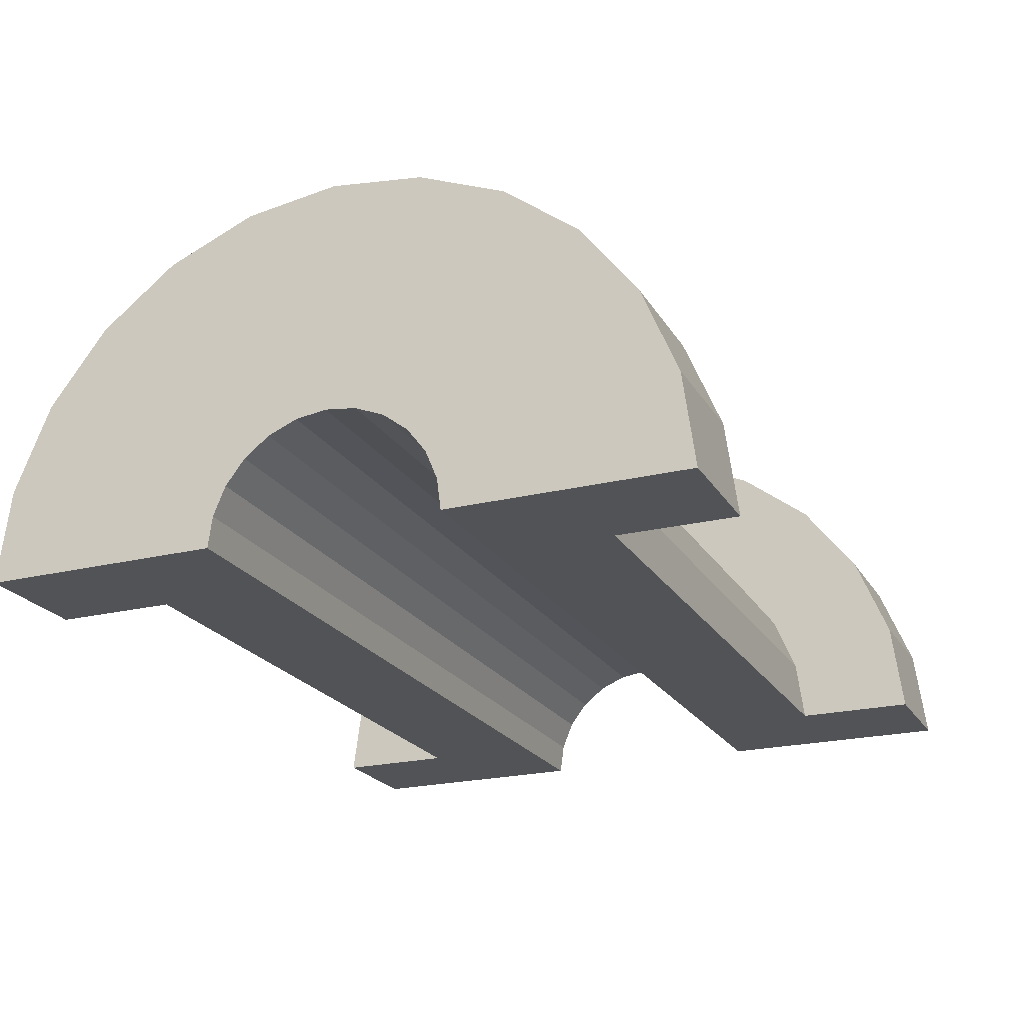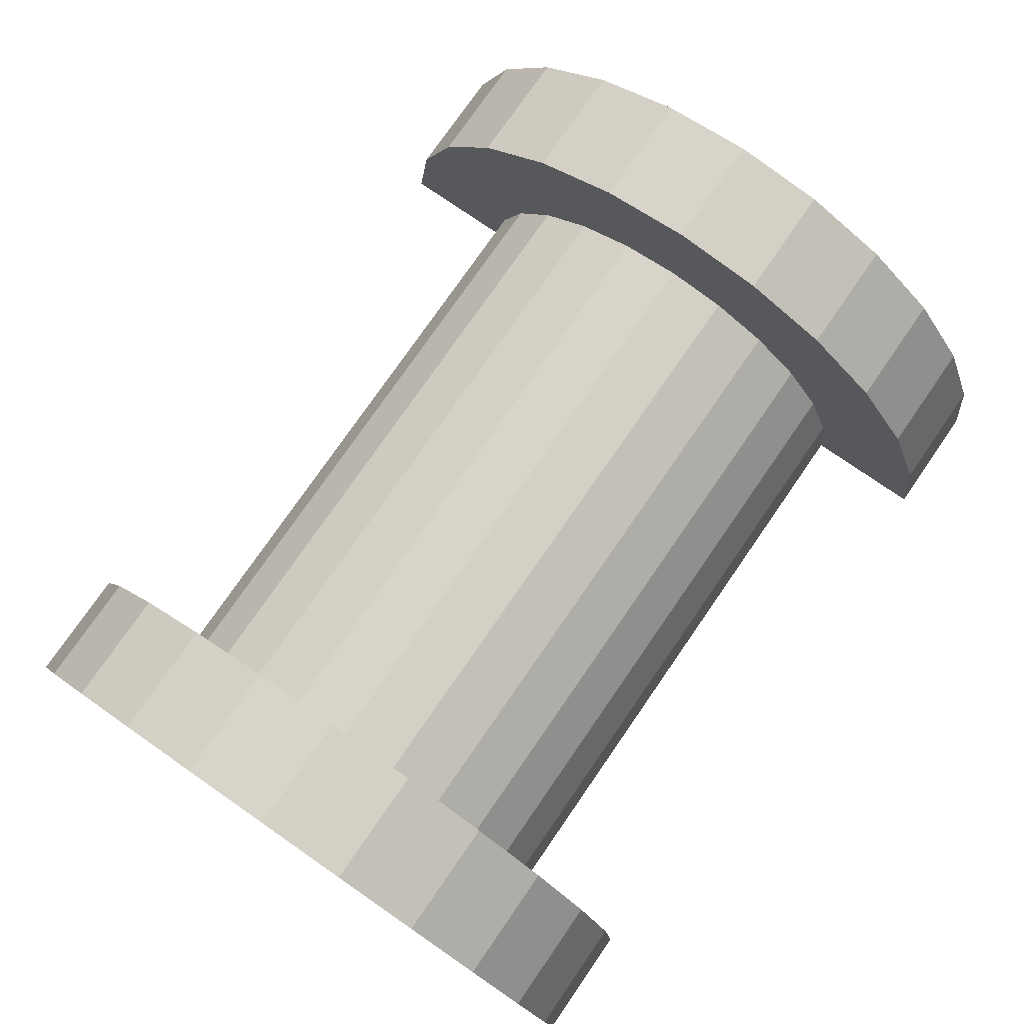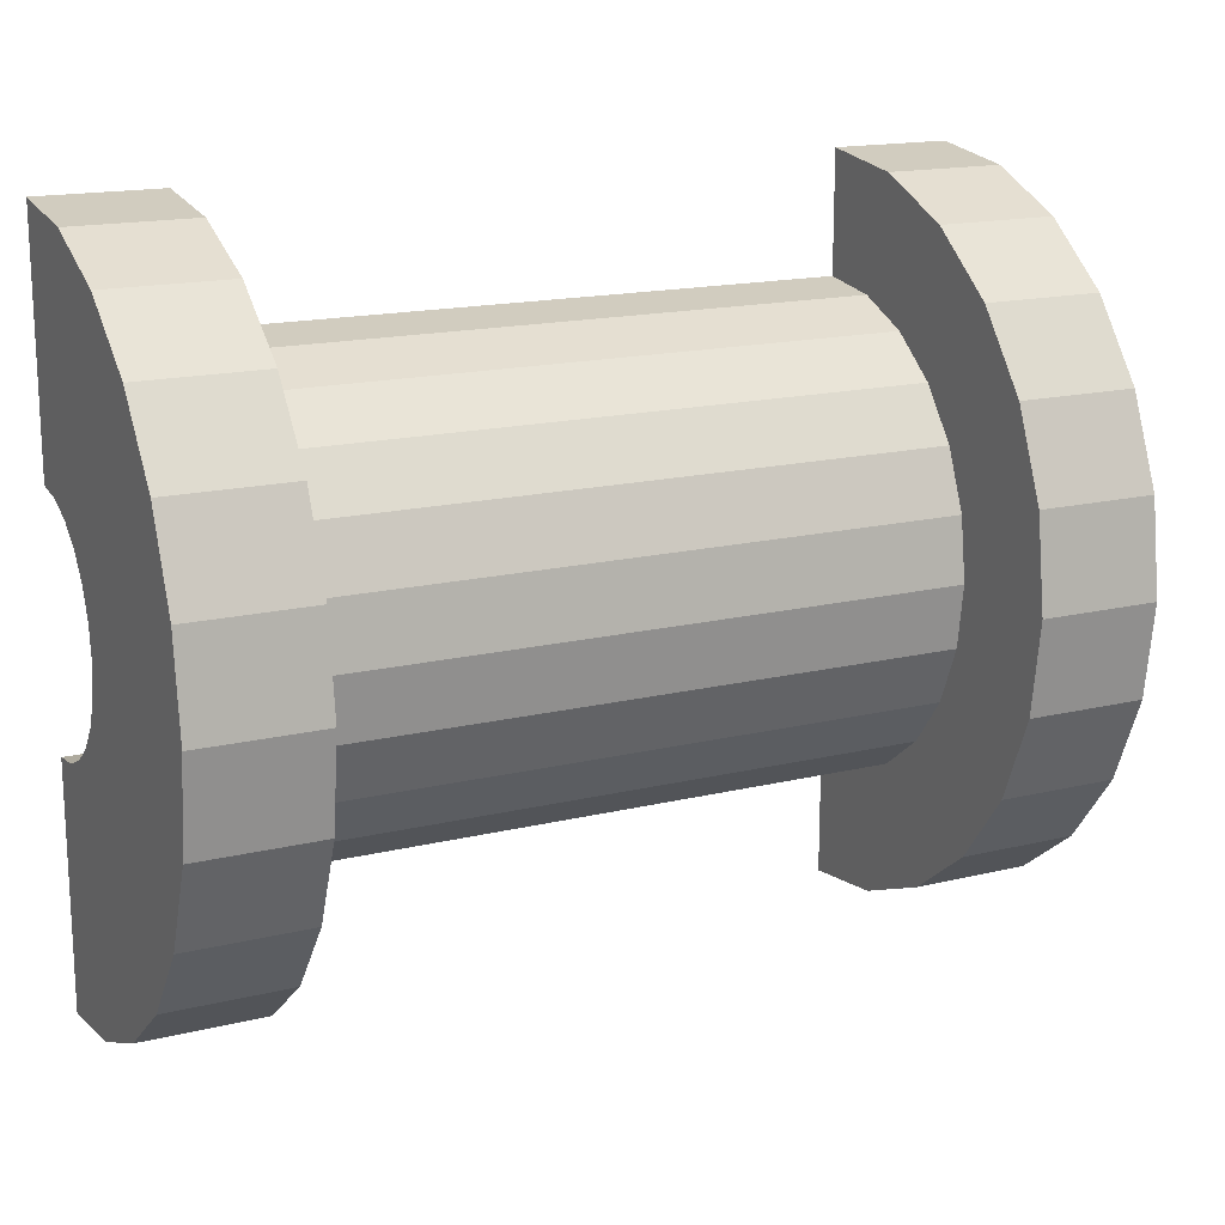
<metadata>
{"format":"obj","ext":"obj","renderer":"f3d","projection":"perspective","resolution":1024,"background":"white","views":[{"elev":-22.0,"azim":-66.7,"up":"+Z"},{"elev":77.0,"azim":-55.3,"up":"+Z"},{"elev":16.6,"azim":-26.2,"up":"+Y"}]}
</metadata>
<code>
v 1 0.5176 1.932
v 6.316 0 2
v 6.316 0.5176 1.932
v 6.316 0 2
v 1 0.5176 1.932
v 1 0 2
v 6.316 2 0
v 1 2 0
v 6.316 2 0
v 1 2 0
v 6.316 2 0
v 1 2 0
v 1 -1.932 0.5176
v 6.316 -2 0
v 6.316 -1.932 0.5176
v 6.316 -2 0
v 1 -1.932 0.5176
v 1 -2 0
v 1 -2 0
v 6.316 -2 0
v 1 -2 0
v 6.316 -2 0
v 1 -2 0
v 6.316 -2 0
v 1 -1 1.732
v 6.316 -1.414 1.414
v 6.316 -1 1.732
v 6.316 -1.414 1.414
v 1 -1 1.732
v 1 -1.414 1.414
v -0 0.9659 0.2588
v -0 2.898 0.7765
v 0 3 0
v -0 2.898 0.7765
v -0 0.9659 0.2588
v -0 2.598 1.5
v -0 2.598 1.5
v -0 0.866 0.5
v -0 2.121 2.121
v -0 0.9659 0.2588
v 0 3 0
v 0 1 0
v -0 2.598 1.5
v -0 0.9659 0.2588
v -0 0.866 0.5
v -0 0.7071 0.7071
v -0 2.121 2.121
v -0 0.866 0.5
v -0 2.121 2.121
v -0 0.7071 0.7071
v -0 1.5 2.598
v -0 0.5 0.866
v -0 1.5 2.598
v -0 0.7071 0.7071
v -0 1.5 2.598
v -0 0.5 0.866
v -0 0.7765 2.898
v -0 0.2588 0.9659
v -0 0.7765 2.898
v -0 0.5 0.866
v -0 0 1
v -0 0.7765 2.898
v -0 0.2588 0.9659
v -0 0 1
v -0 0 3
v -0 0.7765 2.898
v -0 -0.2588 0.9659
v -0 0 3
v -0 0 1
v -0 -0.7765 2.898
v -0 -0.2588 0.9659
v -0 -0.5 0.866
v -0 -1.5 2.598
v -0 -0.5 0.866
v -0 -0.7071 0.7071
v -0 -0.2588 0.9659
v -0 -0.7765 2.898
v -0 0 3
v -0 -2.121 2.121
v -0 -0.7071 0.7071
v -0 -0.866 0.5
v -0 -2.598 1.5
v -0 -0.866 0.5
v -0 -0.9659 0.2588
v -0 -2.898 0.7765
v -0 -0.9659 0.2588
v 0 -1 0
v -0 -0.5 0.866
v -0 -1.5 2.598
v -0 -0.7765 2.898
v -0 -0.7071 0.7071
v -0 -2.121 2.121
v -0 -1.5 2.598
v -0 -0.866 0.5
v -0 -2.598 1.5
v -0 -2.121 2.121
v -0 -0.9659 0.2588
v -0 -2.898 0.7765
v -0 -2.598 1.5
v -0 -2.898 0.7765
v 0 -1 0
v 0 -3 0
v 6.316 1.732 1
v 1 1.414 1.414
v 6.316 1.414 1.414
v 1 1.414 1.414
v 6.316 1.732 1
v 1 1.732 1
v 6.316 2 0
v 1 1.932 0.5176
v 6.316 1.932 0.5176
v 1 1.932 0.5176
v 6.316 2 0
v 1 2 0
v 1 0 2
v 6.316 -0.5176 1.932
v 6.316 0 2
v 6.316 -0.5176 1.932
v 1 0 2
v 1 -0.5176 1.932
v 1 1.414 1.414
v 6.316 1 1.732
v 6.316 1.414 1.414
v 6.316 1 1.732
v 1 1.414 1.414
v 1 1 1.732
v 1 1 1.732
v 6.316 0.5176 1.932
v 6.316 1 1.732
v 6.316 0.5176 1.932
v 1 1 1.732
v 1 0.5176 1.932
v 6.316 1.932 0.5176
v 1 1.732 1
v 6.316 1.732 1
v 1 1.732 1
v 6.316 1.932 0.5176
v 1 1.932 0.5176
v 1 -1.732 1
v 6.316 -1.414 1.414
v 1 -1.414 1.414
v 6.316 -1.414 1.414
v 1 -1.732 1
v 6.316 -1.732 1
v 1 -0.5176 1.932
v 6.316 -1 1.732
v 6.316 -0.5176 1.932
v 6.316 -1 1.732
v 1 -0.5176 1.932
v 1 -1 1.732
v 1 -1.932 0.5176
v 6.316 -1.732 1
v 1 -1.732 1
v 6.316 -1.732 1
v 1 -1.932 0.5176
v 6.316 -1.932 0.5176
v 7.316 0 1
v -0 0.2588 0.9659
v 7.316 0.2588 0.9659
v -0 0.2588 0.9659
v 7.316 0 1
v -0 0 1
v 7.316 1 0
v 7.316 1 0
v 0 1 0
v -0 0.866 0.5
v 7.316 0.7071 0.7071
v -0 0.7071 0.7071
v 7.316 0.7071 0.7071
v -0 0.866 0.5
v 7.316 0.866 0.5
v 7.316 0.5 0.866
v -0 0.7071 0.7071
v 7.316 0.7071 0.7071
v -0 0.7071 0.7071
v 7.316 0.5 0.866
v -0 0.5 0.866
v -0 0.9659 0.2588
v 7.316 0.866 0.5
v -0 0.866 0.5
v 7.316 0.866 0.5
v -0 0.9659 0.2588
v 7.316 0.9659 0.2588
v 7.316 -0.866 0.5
v -0 -0.7071 0.7071
v 7.316 -0.7071 0.7071
v -0 -0.7071 0.7071
v 7.316 -0.866 0.5
v -0 -0.866 0.5
v 7.316 0.2588 0.9659
v -0 0.5 0.866
v 7.316 0.5 0.866
v -0 0.5 0.866
v 7.316 0.2588 0.9659
v -0 0.2588 0.9659
v -0 0.9659 0.2588
v 7.316 1 0
v 7.316 0.9659 0.2588
v 7.316 1 0
v -0 0.9659 0.2588
v 0 1 0
v 7.316 -1 0
v 7.316 -1 0
v 0 -1 0
v 7.316 -0.9659 0.2588
v -0 -0.866 0.5
v 7.316 -0.866 0.5
v -0 -0.866 0.5
v 7.316 -0.9659 0.2588
v -0 -0.9659 0.2588
v -0 -0.7071 0.7071
v 7.316 -0.5 0.866
v 7.316 -0.7071 0.7071
v 7.316 -0.5 0.866
v -0 -0.7071 0.7071
v -0 -0.5 0.866
v -0 -0.2588 0.9659
v 7.316 0 1
v 7.316 -0.2588 0.9659
v 7.316 0 1
v -0 -0.2588 0.9659
v -0 0 1
v 7.316 -1 0
v -0 -0.9659 0.2588
v 7.316 -0.9659 0.2588
v -0 -0.9659 0.2588
v 7.316 -1 0
v 0 -1 0
v -0 -0.5 0.866
v 7.316 -0.2588 0.9659
v 7.316 -0.5 0.866
v 7.316 -0.2588 0.9659
v -0 -0.5 0.866
v -0 -0.2588 0.9659
v -0 0.7765 2.898
v 1 0 3
v 1 0.7765 2.898
v 1 0 3
v -0 0.7765 2.898
v -0 0 3
v 1 3 0
v 0 3 0
v 1 3 0
v 1 2.598 1.5
v -0 2.121 2.121
v 1 2.121 2.121
v -0 2.121 2.121
v 1 2.598 1.5
v -0 2.598 1.5
v -0 2.121 2.121
v 1 1.5 2.598
v 1 2.121 2.121
v 1 1.5 2.598
v -0 2.121 2.121
v -0 1.5 2.598
v 1 2.898 0.7765
v -0 2.598 1.5
v 1 2.598 1.5
v -0 2.598 1.5
v 1 2.898 0.7765
v -0 2.898 0.7765
v -0 -2.598 1.5
v 1 -2.121 2.121
v -0 -2.121 2.121
v 1 -2.121 2.121
v -0 -2.598 1.5
v 1 -2.598 1.5
v -0 1.5 2.598
v 1 0.7765 2.898
v 1 1.5 2.598
v 1 0.7765 2.898
v -0 1.5 2.598
v -0 0.7765 2.898
v 1 2.898 0.7765
v 1 1.932 0.5176
v 1 2 0
v 1 2.598 1.5
v 1 1.732 1
v 1 1.932 0.5176
v 1 1.414 1.414
v 1 2.121 2.121
v 1 1.5 2.598
v 1 2.121 2.121
v 1 1.414 1.414
v 1 1.732 1
v 1 1.5 2.598
v 1 1 1.732
v 1 1.414 1.414
v 1 0.7765 2.898
v 1 1 1.732
v 1 1.5 2.598
v 1 0.7765 2.898
v 1 0.5176 1.932
v 1 1 1.732
v 1 0 3
v 1 0.5176 1.932
v 1 0.7765 2.898
v 1 0 3
v 1 0 2
v 1 0.5176 1.932
v 1 0 3
v 1 -0.5176 1.932
v 1 0 2
v 1 -0.7765 2.898
v 1 -0.5176 1.932
v 1 0 3
v 1 -0.7765 2.898
v 1 -1 1.732
v 1 -0.5176 1.932
v 1 -1.5 2.598
v 1 -1 1.732
v 1 -0.7765 2.898
v 1 -1 1.732
v 1 -1.5 2.598
v 1 -1.414 1.414
v 1 -2.121 2.121
v 1 -1.414 1.414
v 1 -1.5 2.598
v 1 -1.414 1.414
v 1 -2.121 2.121
v 1 -1.732 1
v 1 -2.598 1.5
v 1 -1.732 1
v 1 -2.121 2.121
v 1 -1.732 1
v 1 -2.598 1.5
v 1 -1.932 0.5176
v 1 -2.898 0.7765
v 1 -1.932 0.5176
v 1 -2.598 1.5
v 1 -1.932 0.5176
v 1 -2.898 0.7765
v 1 -2 0
v 1 -3 0
v 1 -2 0
v 1 -2.898 0.7765
v 1 -2 0
v 1 -3 0
v 1 -2 0
v 1 -2 0
v 1 -3 0
v 1 -3 0
v 1 2 0
v 1 3 0
v 1 2.898 0.7765
v 1 1.932 0.5176
v 1 2.898 0.7765
v 1 2.598 1.5
v 1 1.732 1
v 1 2.598 1.5
v 1 2.121 2.121
v 1 3 0
v 1 2 0
v 1 3 0
v 1 3 0
v 1 2 0
v 1 2 0
v 1 3 0
v -0 2.898 0.7765
v 1 2.898 0.7765
v -0 2.898 0.7765
v 1 3 0
v 0 3 0
v 1 -3 0
v 0 -3 0
v 1 -3 0
v -0 -2.898 0.7765
v 1 -2.598 1.5
v -0 -2.598 1.5
v 1 -2.598 1.5
v -0 -2.898 0.7765
v 1 -2.898 0.7765
v 1 -1.5 2.598
v -0 -2.121 2.121
v 1 -2.121 2.121
v -0 -2.121 2.121
v 1 -1.5 2.598
v -0 -1.5 2.598
v 1 0 3
v -0 -0.7765 2.898
v 1 -0.7765 2.898
v -0 -0.7765 2.898
v 1 0 3
v -0 0 3
v -0 -2.898 0.7765
v 1 -3 0
v 1 -2.898 0.7765
v 1 -3 0
v -0 -2.898 0.7765
v 0 -3 0
v 1 -0.7765 2.898
v -0 -1.5 2.598
v 1 -1.5 2.598
v -0 -1.5 2.598
v 1 -0.7765 2.898
v -0 -0.7765 2.898
v 6.316 0.7765 2.898
v 7.316 0 3
v 7.316 0.7765 2.898
v 7.316 0 3
v 6.316 0.7765 2.898
v 6.316 0 3
v 7.316 3 0
v 6.316 3 0
v 7.316 3 0
v 6.316 3 0
v 7.316 3 0
v 6.316 3 0
v 7.316 2.598 1.5
v 6.316 2.121 2.121
v 7.316 2.121 2.121
v 6.316 2.121 2.121
v 7.316 2.598 1.5
v 6.316 2.598 1.5
v 6.316 2.121 2.121
v 7.316 1.5 2.598
v 7.316 2.121 2.121
v 7.316 1.5 2.598
v 6.316 2.121 2.121
v 6.316 1.5 2.598
v 7.316 2.898 0.7765
v 6.316 2.598 1.5
v 7.316 2.598 1.5
v 6.316 2.598 1.5
v 7.316 2.898 0.7765
v 6.316 2.898 0.7765
v 6.316 -2.598 1.5
v 7.316 -2.121 2.121
v 6.316 -2.121 2.121
v 7.316 -2.121 2.121
v 6.316 -2.598 1.5
v 7.316 -2.598 1.5
v 6.316 -3 0
v 6.316 -2 0
v 6.316 -2 0
v 6.316 -2 0
v 6.316 -2.598 1.5
v 6.316 -2.121 2.121
v 6.316 -2 0
v 6.316 -2.898 0.7765
v 6.316 -2.598 1.5
v 6.316 -3 0
v 6.316 -2 0
v 6.316 -3 0
v 6.316 -2 0
v 6.316 -3 0
v 6.316 -2.898 0.7765
v 6.316 2 0
v 6.316 3 0
v 6.316 3 0
v 6.316 3 0
v 6.316 1.932 0.5176
v 6.316 2.898 0.7765
v 6.316 2.898 0.7765
v 6.316 1.932 0.5176
v 6.316 2.598 1.5
v 6.316 2 0
v 6.316 3 0
v 6.316 2 0
v 6.316 3 0
v 6.316 2 0
v 6.316 1.932 0.5176
v 6.316 1.732 1
v 6.316 2.598 1.5
v 6.316 1.932 0.5176
v 6.316 2.598 1.5
v 6.316 1.732 1
v 6.316 2.121 2.121
v 6.316 1.414 1.414
v 6.316 2.121 2.121
v 6.316 1.732 1
v 6.316 2.121 2.121
v 6.316 1.414 1.414
v 6.316 1.5 2.598
v 6.316 1 1.732
v 6.316 1.5 2.598
v 6.316 1.414 1.414
v 6.316 1 1.732
v 6.316 0.7765 2.898
v 6.316 1.5 2.598
v 6.316 0.5176 1.932
v 6.316 0.7765 2.898
v 6.316 1 1.732
v 6.316 0 2
v 6.316 0.7765 2.898
v 6.316 0.5176 1.932
v 6.316 0 2
v 6.316 0 3
v 6.316 0.7765 2.898
v 6.316 -0.5176 1.932
v 6.316 0 3
v 6.316 0 2
v 6.316 -0.5176 1.932
v 6.316 -0.7765 2.898
v 6.316 0 3
v 6.316 -1 1.732
v 6.316 -0.7765 2.898
v 6.316 -0.5176 1.932
v 6.316 -1.5 2.598
v 6.316 -1 1.732
v 6.316 -1.414 1.414
v 6.316 -1 1.732
v 6.316 -1.5 2.598
v 6.316 -0.7765 2.898
v 6.316 -2.121 2.121
v 6.316 -1.414 1.414
v 6.316 -1.732 1
v 6.316 -2.121 2.121
v 6.316 -1.732 1
v 6.316 -1.932 0.5176
v 6.316 -1.414 1.414
v 6.316 -2.121 2.121
v 6.316 -1.5 2.598
v 6.316 -2.121 2.121
v 6.316 -1.932 0.5176
v 6.316 -2 0
v 6.316 1.5 2.598
v 7.316 0.7765 2.898
v 7.316 1.5 2.598
v 7.316 0.7765 2.898
v 6.316 1.5 2.598
v 6.316 0.7765 2.898
v 7.316 3 0
v 6.316 2.898 0.7765
v 7.316 2.898 0.7765
v 6.316 2.898 0.7765
v 7.316 3 0
v 6.316 3 0
v 6.316 -3 0
v 7.316 -3 0
v 6.316 -3 0
v 7.316 -3 0
v 6.316 -3 0
v 7.316 -3 0
v 6.316 -2.898 0.7765
v 7.316 -2.598 1.5
v 6.316 -2.598 1.5
v 7.316 -2.598 1.5
v 6.316 -2.898 0.7765
v 7.316 -2.898 0.7765
v 6.316 -1.5 2.598
v 7.316 -2.121 2.121
v 7.316 -1.5 2.598
v 7.316 -2.121 2.121
v 6.316 -1.5 2.598
v 6.316 -2.121 2.121
v 6.316 0 3
v 7.316 -0.7765 2.898
v 7.316 0 3
v 7.316 -0.7765 2.898
v 6.316 0 3
v 6.316 -0.7765 2.898
v 6.316 -2.898 0.7765
v 7.316 -3 0
v 7.316 -2.898 0.7765
v 7.316 -3 0
v 6.316 -2.898 0.7765
v 6.316 -3 0
v 6.316 -0.7765 2.898
v 7.316 -1.5 2.598
v 7.316 -0.7765 2.898
v 7.316 -1.5 2.598
v 6.316 -0.7765 2.898
v 6.316 -1.5 2.598
v 7.316 2.898 0.7765
v 7.316 0.9659 0.2588
v 7.316 1 0
v 7.316 2.121 2.121
v 7.316 0.866 0.5
v 7.316 0.9659 0.2588
v 7.316 0.5 0.866
v 7.316 1.5 2.598
v 7.316 0.7765 2.898
v 7.316 2.121 2.121
v 7.316 0.7071 0.7071
v 7.316 0.866 0.5
v 7.316 1.5 2.598
v 7.316 0.5 0.866
v 7.316 0.7071 0.7071
v 7.316 0.7765 2.898
v 7.316 0.2588 0.9659
v 7.316 0.5 0.866
v 7.316 0 3
v 7.316 0.2588 0.9659
v 7.316 0.7765 2.898
v 7.316 0 3
v 7.316 0 1
v 7.316 0.2588 0.9659
v 7.316 0 3
v 7.316 -0.2588 0.9659
v 7.316 0 1
v 7.316 -0.7765 2.898
v 7.316 -0.2588 0.9659
v 7.316 0 3
v 7.316 -0.2588 0.9659
v 7.316 -0.7765 2.898
v 7.316 -0.5 0.866
v 7.316 -1.5 2.598
v 7.316 -0.5 0.866
v 7.316 -0.7765 2.898
v 7.316 -0.5 0.866
v 7.316 -1.5 2.598
v 7.316 -0.7071 0.7071
v 7.316 -2.121 2.121
v 7.316 -0.7071 0.7071
v 7.316 -1.5 2.598
v 7.316 -0.7071 0.7071
v 7.316 -2.121 2.121
v 7.316 -0.866 0.5
v 7.316 -2.598 1.5
v 7.316 -0.866 0.5
v 7.316 -2.121 2.121
v 7.316 -0.866 0.5
v 7.316 -2.598 1.5
v 7.316 -0.9659 0.2588
v 7.316 -2.898 0.7765
v 7.316 -0.9659 0.2588
v 7.316 -2.598 1.5
v 7.316 -0.9659 0.2588
v 7.316 -2.898 0.7765
v 7.316 -1 0
v 7.316 -3 0
v 7.316 -1 0
v 7.316 -2.898 0.7765
v 7.316 -1 0
v 7.316 -3 0
v 7.316 -1 0
v 7.316 -1 0
v 7.316 -3 0
v 7.316 -3 0
v 7.316 1 0
v 7.316 3 0
v 7.316 2.898 0.7765
v 7.316 0.9659 0.2588
v 7.316 2.898 0.7765
v 7.316 2.598 1.5
v 7.316 0.9659 0.2588
v 7.316 2.598 1.5
v 7.316 2.121 2.121
v 7.316 0.7071 0.7071
v 7.316 2.121 2.121
v 7.316 1.5 2.598
v 7.316 3 0
v 7.316 1 0
v 7.316 3 0
v 7.316 3 0
v 7.316 1 0
v 7.316 1 0
v 7.316 1 0
v 6.316 2 0
v 7.316 3 0
v 7.316 1 0
v 1 2 0
v 6.316 2 0
v 0 1 0
v 1 2 0
v 7.316 1 0
v 0 3 0
v 1 2 0
v 0 1 0
v 1 2 0
v 0 3 0
v 1 3 0
v 7.316 3 0
v 6.316 2 0
v 6.316 3 0
v 1 -3 0
v 0 -3 0
v 1 -2 0
v 6.316 -2 0
v 7.316 -3 0
v 6.316 -3 0
v 7.316 -3 0
v 6.316 -2 0
v 7.316 -1 0
v 1 -2 0
v 7.316 -1 0
v 6.316 -2 0
v 1 -2 0
v 0 -1 0
v 7.316 -1 0
v 0 -1 0
v 1 -2 0
v 0 -3 0
f 1 2 3
f 4 5 6
f 7 8 9
f 10 11 12
f 13 14 15
f 16 17 18
f 19 20 21
f 22 23 24
f 25 26 27
f 28 29 30
f 31 32 33
f 34 35 36
f 37 38 39
f 40 41 42
f 43 44 45
f 46 47 48
f 49 50 51
f 52 53 54
f 55 56 57
f 58 59 60
f 61 62 63
f 64 65 66
f 67 68 69
f 70 71 72
f 73 74 75
f 76 77 78
f 79 80 81
f 82 83 84
f 85 86 87
f 88 89 90
f 91 92 93
f 94 95 96
f 97 98 99
f 100 101 102
f 103 104 105
f 106 107 108
f 109 110 111
f 112 113 114
f 115 116 117
f 118 119 120
f 121 122 123
f 124 125 126
f 127 128 129
f 130 131 132
f 133 134 135
f 136 137 138
f 139 140 141
f 142 143 144
f 145 146 147
f 148 149 150
f 151 152 153
f 154 155 156
f 157 158 159
f 160 161 162
f 163 164 165
f 166 167 168
f 169 170 171
f 172 173 174
f 175 176 177
f 178 179 180
f 181 182 183
f 184 185 186
f 187 188 189
f 190 191 192
f 193 194 195
f 196 197 198
f 199 200 201
f 202 203 204
f 205 206 207
f 208 209 210
f 211 212 213
f 214 215 216
f 217 218 219
f 220 221 222
f 223 224 225
f 226 227 228
f 229 230 231
f 232 233 234
f 235 236 237
f 238 239 240
f 241 242 243
f 244 245 246
f 247 248 249
f 250 251 252
f 253 254 255
f 256 257 258
f 259 260 261
f 262 263 264
f 265 266 267
f 268 269 270
f 271 272 273
f 274 275 276
f 277 278 279
f 280 281 282
f 283 284 285
f 286 287 288
f 289 290 291
f 292 293 294
f 295 296 297
f 298 299 300
f 301 302 303
f 304 305 306
f 307 308 309
f 310 311 312
f 313 314 315
f 316 317 318
f 319 320 321
f 322 323 324
f 325 326 327
f 328 329 330
f 331 332 333
f 334 335 336
f 337 338 339
f 340 341 342
f 343 344 345
f 346 347 348
f 349 350 351
f 352 353 354
f 355 356 357
f 358 359 360
f 361 362 363
f 364 365 366
f 367 368 369
f 370 371 372
f 373 374 375
f 376 377 378
f 379 380 381
f 382 383 384
f 385 386 387
f 388 389 390
f 391 392 393
f 394 395 396
f 397 398 399
f 400 401 402
f 403 404 405
f 406 407 408
f 409 410 411
f 412 413 414
f 415 416 417
f 418 419 420
f 421 422 423
f 424 425 426
f 427 428 429
f 430 431 432
f 433 434 435
f 436 437 438
f 439 440 441
f 442 443 444
f 445 446 447
f 448 449 450
f 451 452 453
f 454 455 456
f 457 458 459
f 460 461 462
f 463 464 465
f 466 467 468
f 469 470 471
f 472 473 474
f 475 476 477
f 478 479 480
f 481 482 483
f 484 485 486
f 487 488 489
f 490 491 492
f 493 494 495
f 496 497 498
f 499 500 501
f 502 503 504
f 505 506 507
f 508 509 510
f 511 512 513
f 514 515 516
f 517 518 519
f 520 521 522
f 523 524 525
f 526 527 528
f 529 530 531
f 532 533 534
f 535 536 537
f 538 539 540
f 541 542 543
f 544 545 546
f 547 548 549
f 550 551 552
f 553 554 555
f 556 557 558
f 559 560 561
f 562 563 564
f 565 566 567
f 568 569 570
f 571 572 573
f 574 575 576
f 577 578 579
f 580 581 582
f 583 584 585
f 586 587 588
f 589 590 591
f 592 593 594
f 595 596 597
f 598 599 600
f 601 602 603
f 604 605 606
f 607 608 609
f 610 611 612
f 613 614 615
f 616 617 618
f 619 620 621
f 622 623 624
f 625 626 627
f 628 629 630
f 631 632 633
f 634 635 636
f 637 638 639
f 640 641 642
f 643 644 645
f 646 647 648
f 649 650 651
f 652 653 654
f 655 656 657
f 658 659 660
f 661 662 663
f 664 665 666
f 667 668 669
f 670 671 672
f 673 674 675
f 676 677 678
f 679 680 681
f 682 683 684

</code>
